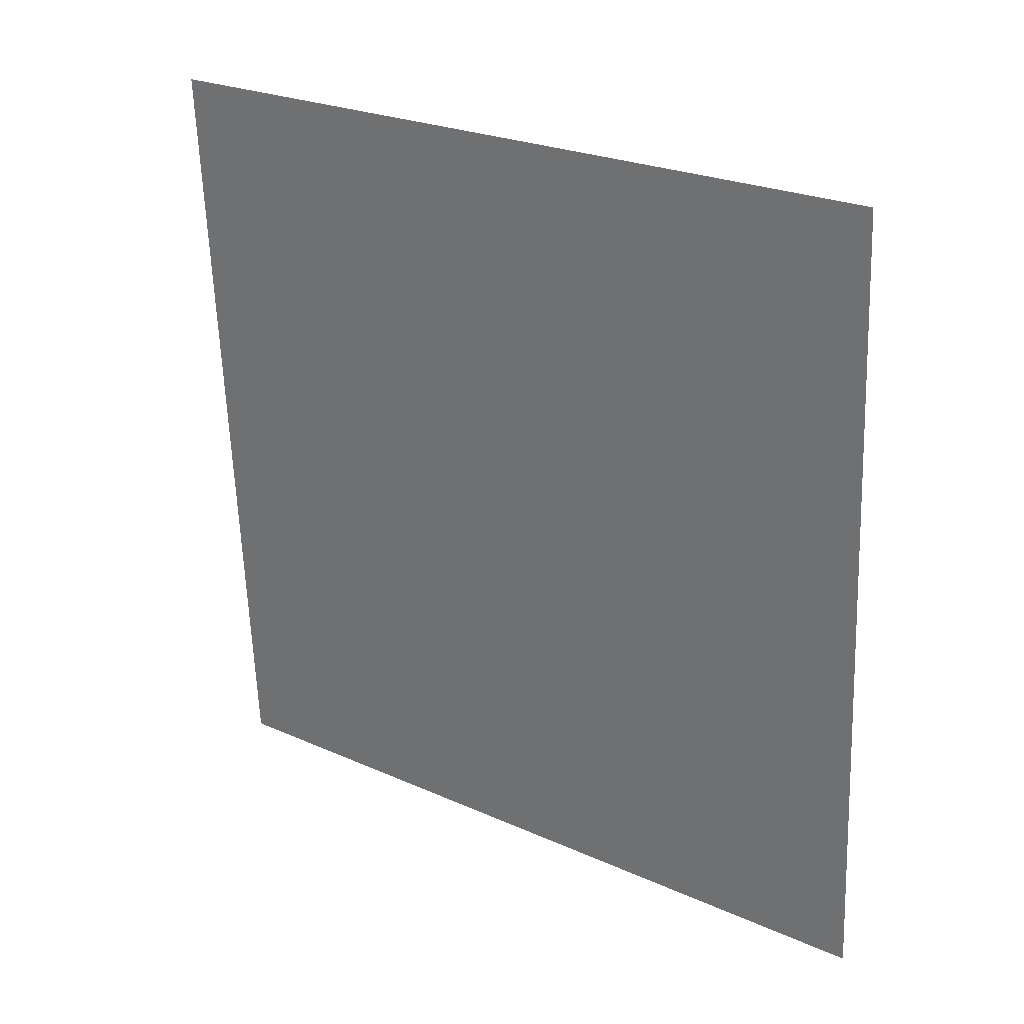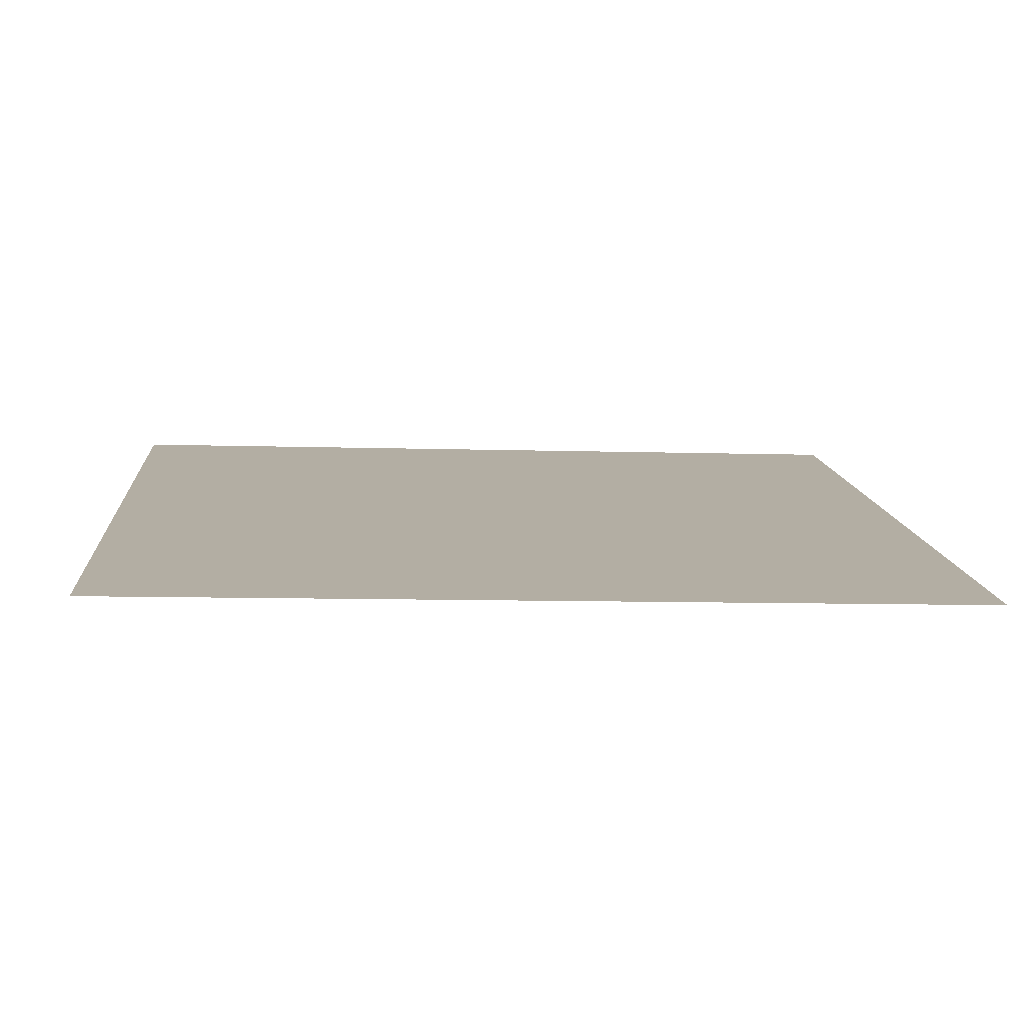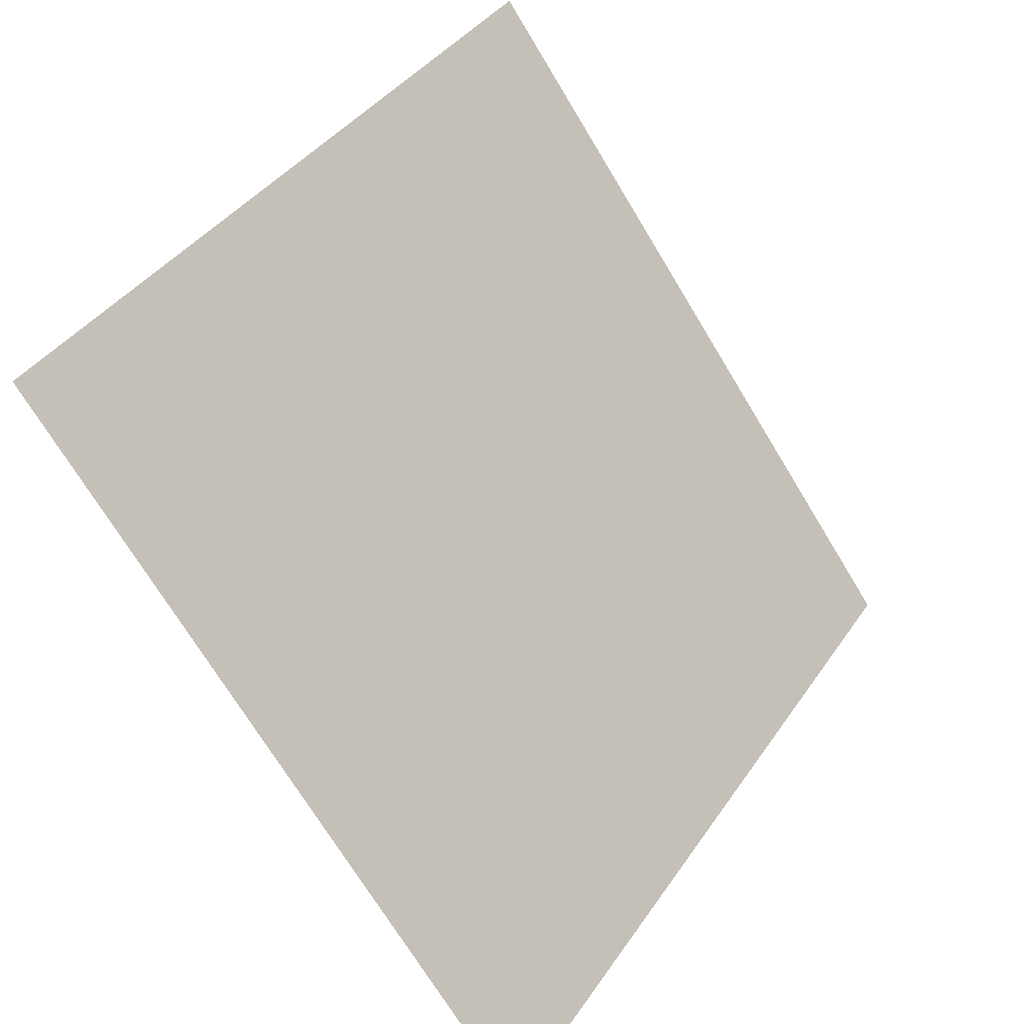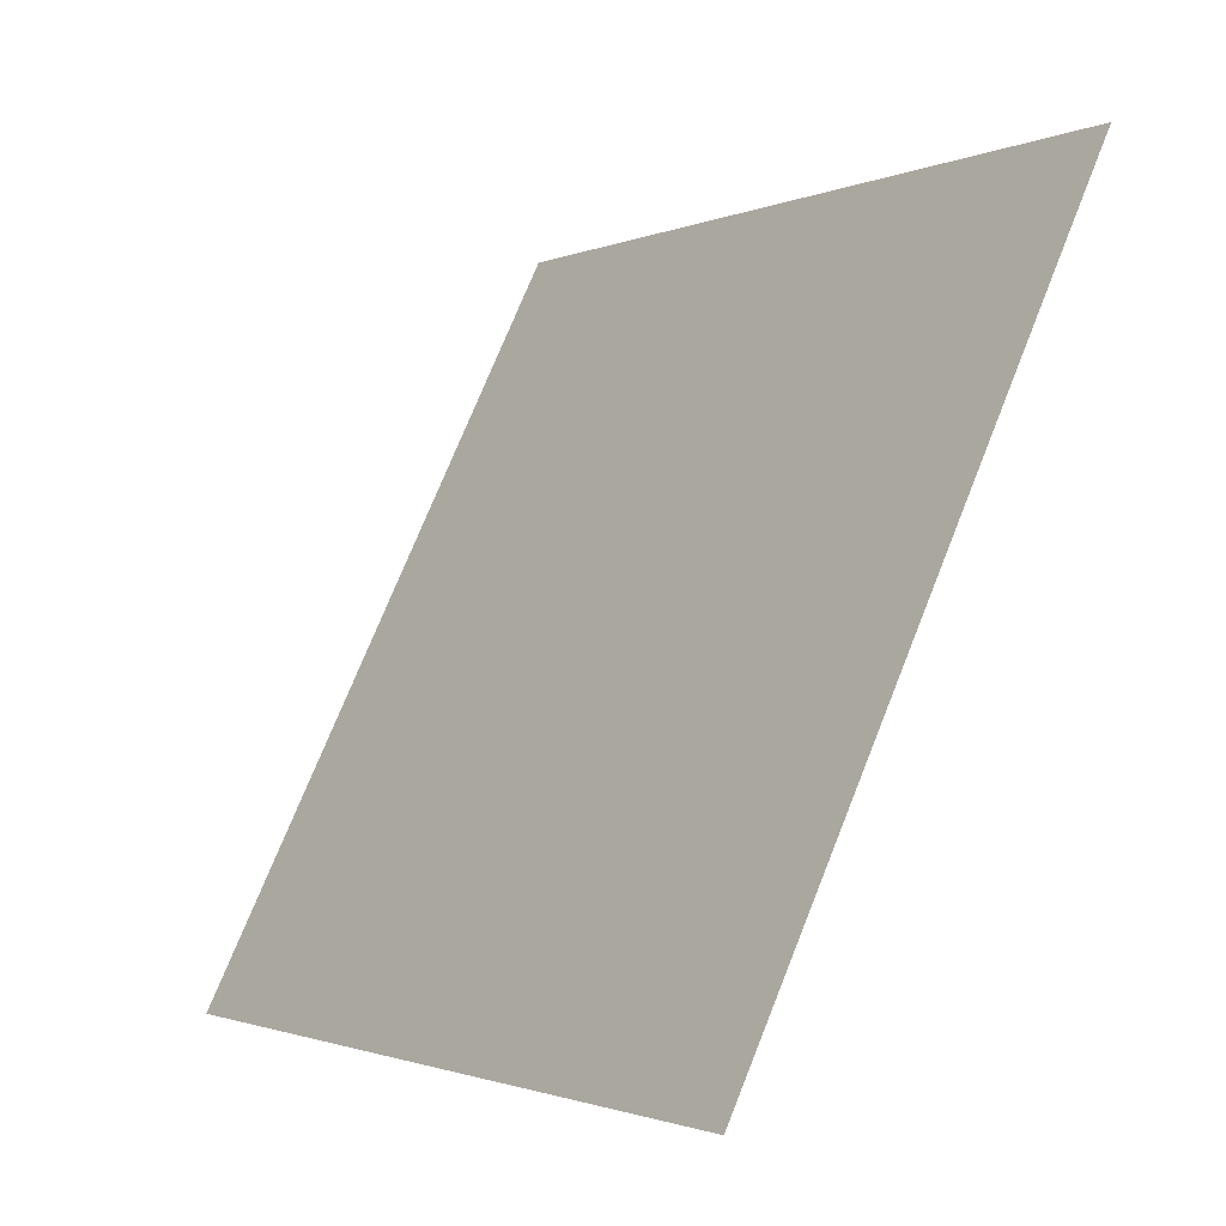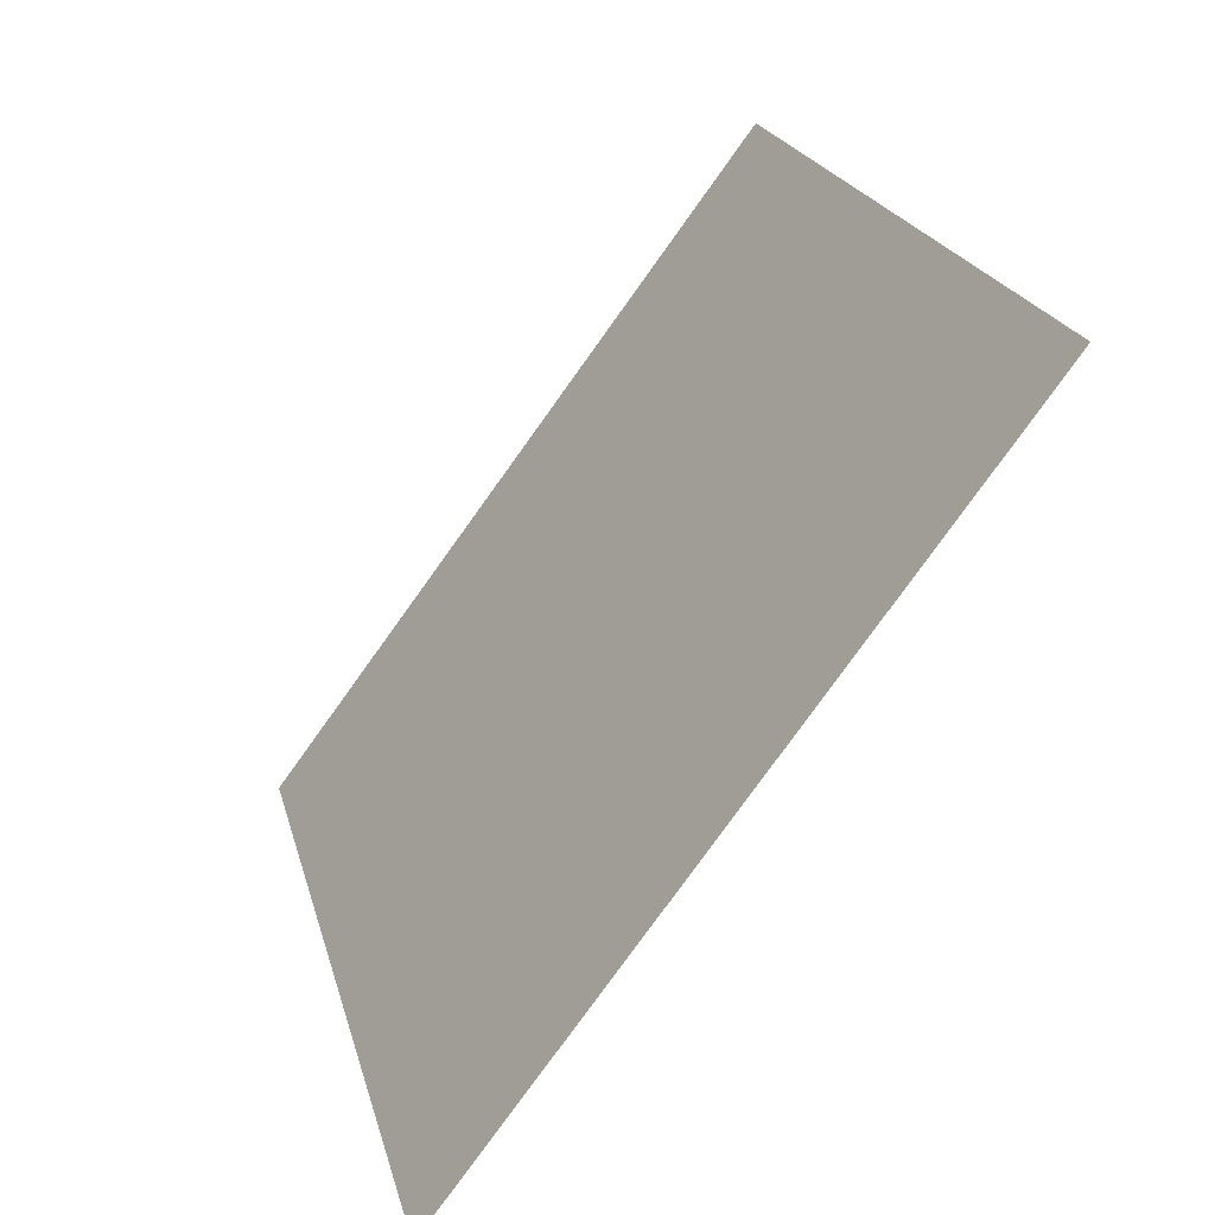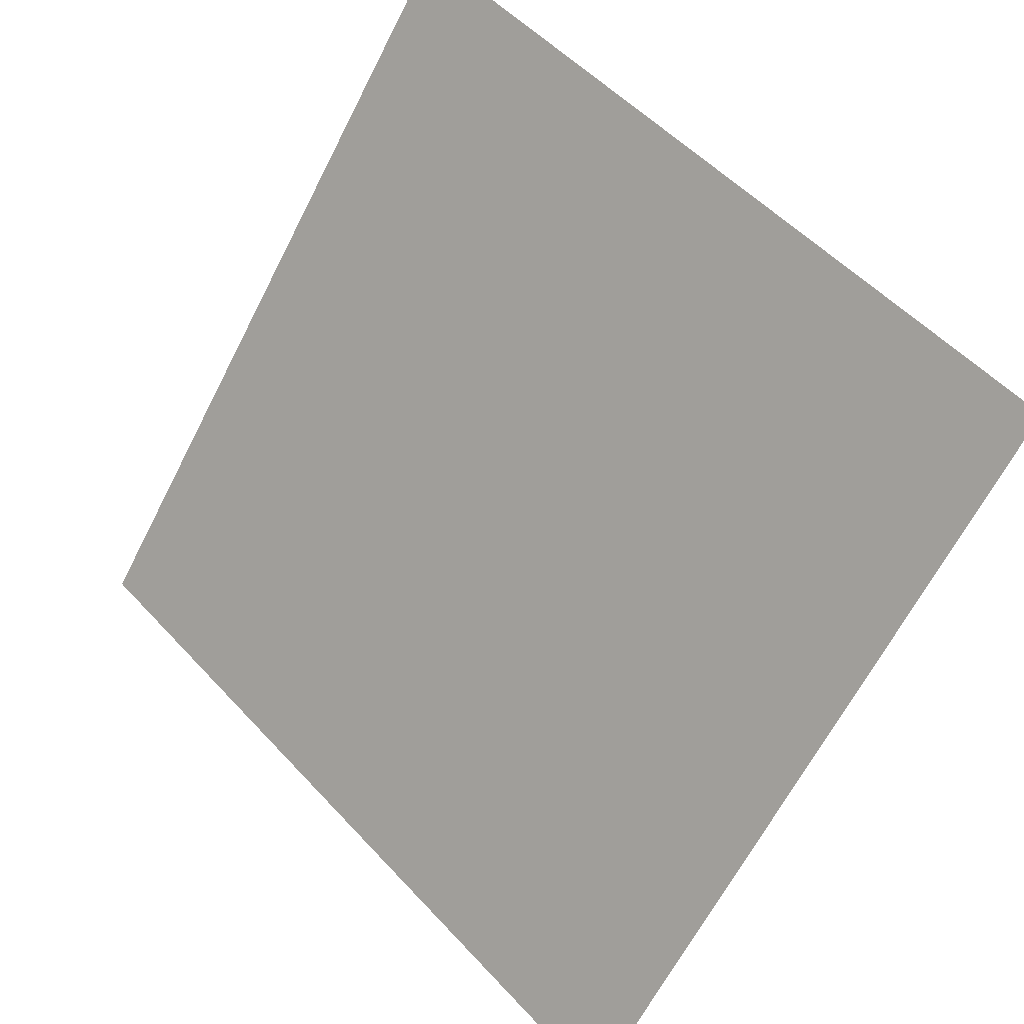
<metadata>
{"format":"obj","ext":"obj","renderer":"f3d","projection":"perspective","resolution":1024,"background":"white","views":[{"elev":-64.0,"azim":92.7,"up":"+Y"},{"elev":-26.0,"azim":176.0,"up":"+Y"},{"elev":-72.2,"azim":119.8,"up":"+Z"},{"elev":72.7,"azim":110.4,"up":"+Z"},{"elev":20.5,"azim":75.2,"up":"+Z"},{"elev":51.8,"azim":47.5,"up":"+Z"}]}
</metadata>
<code>
v -0.106 0.9654 0.7447
v -0.1126 0.9656 0.7447
v -0.1125 0.9695 0.75
v -0.1059 0.9694 0.7499
f 4 3 2 1

</code>
